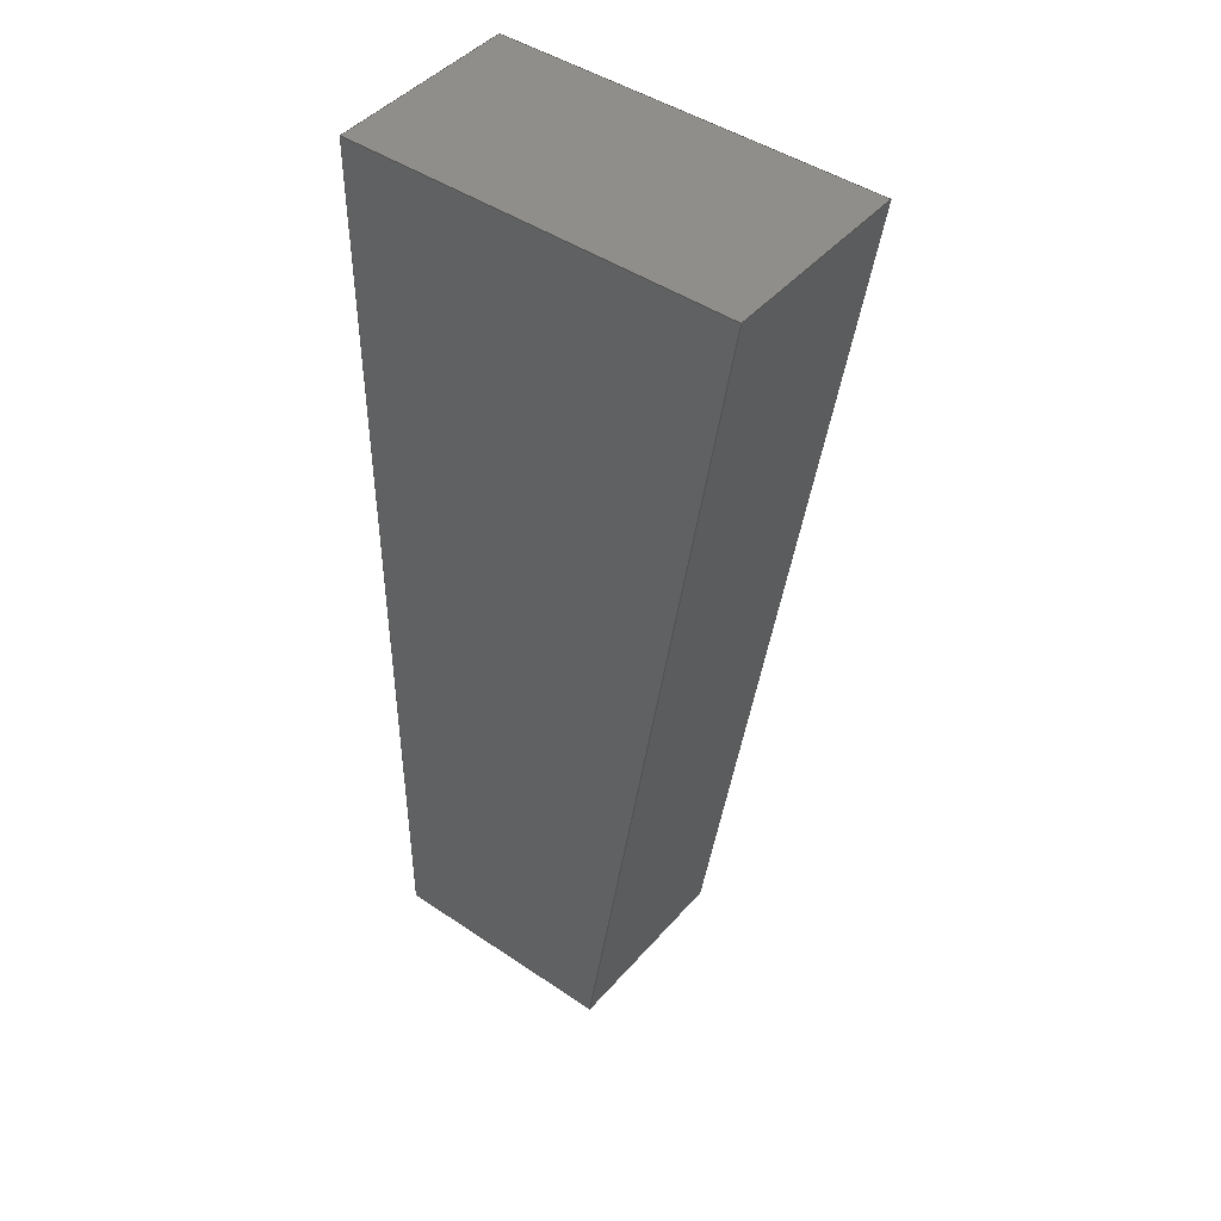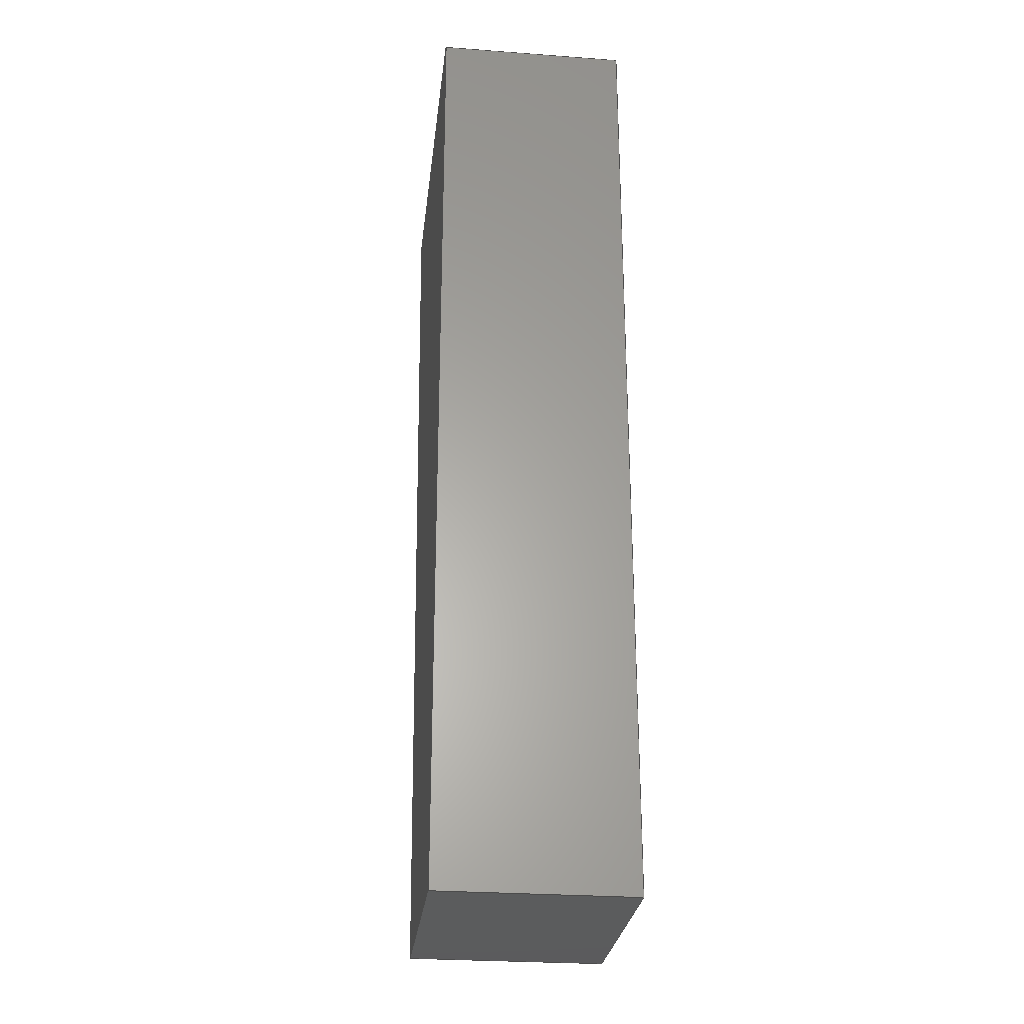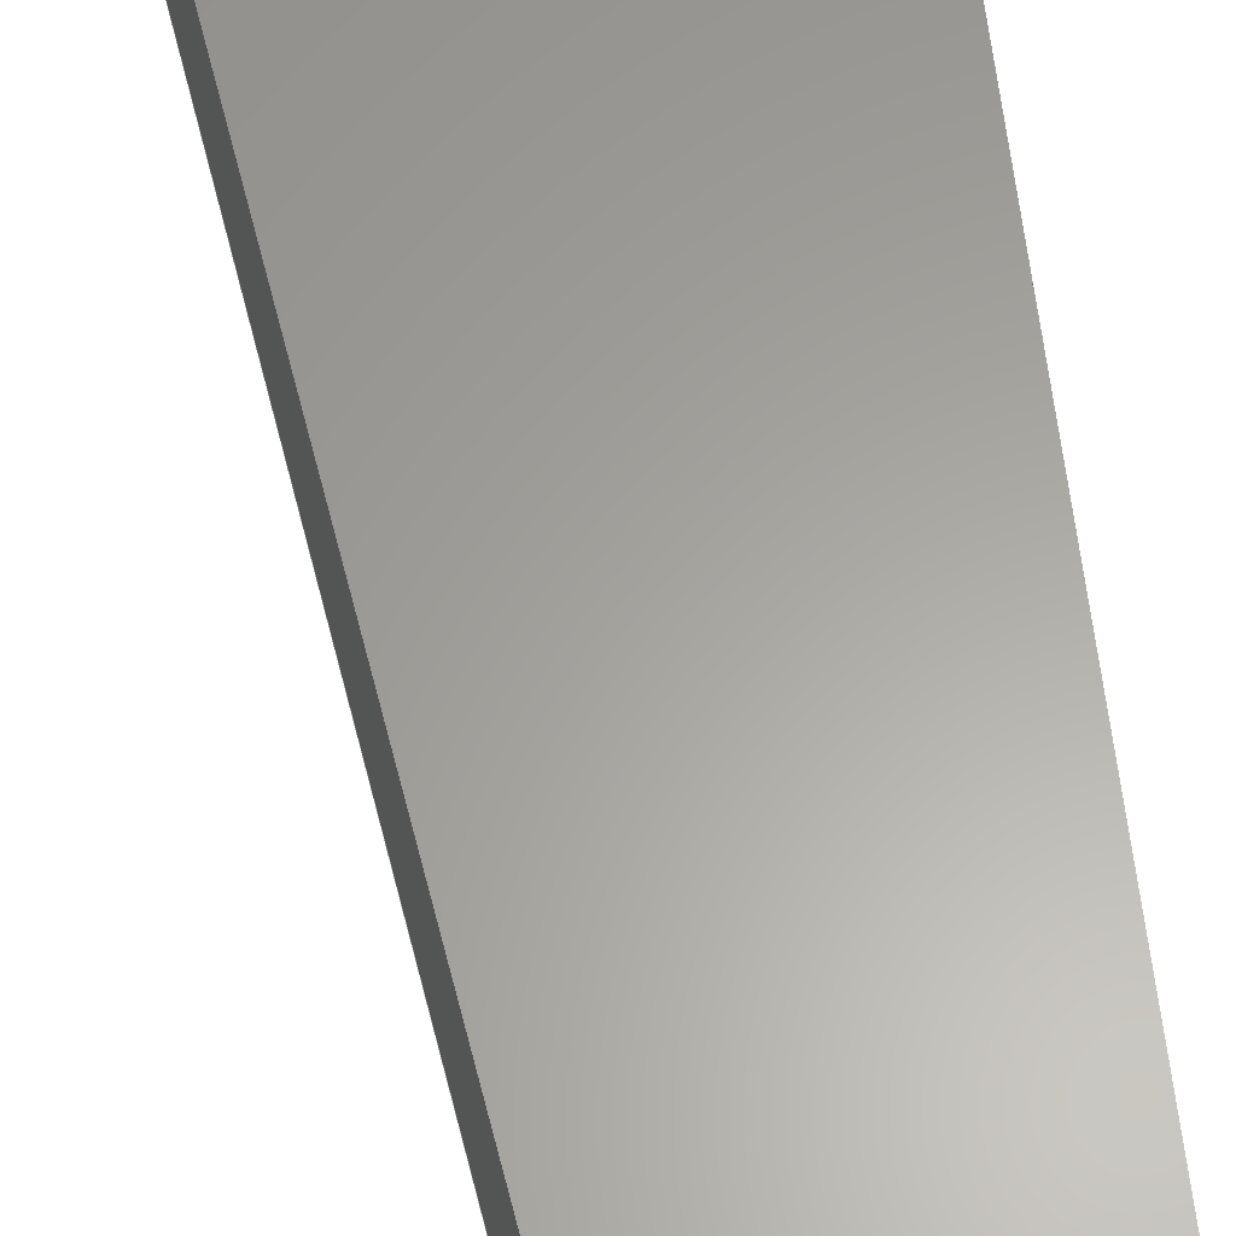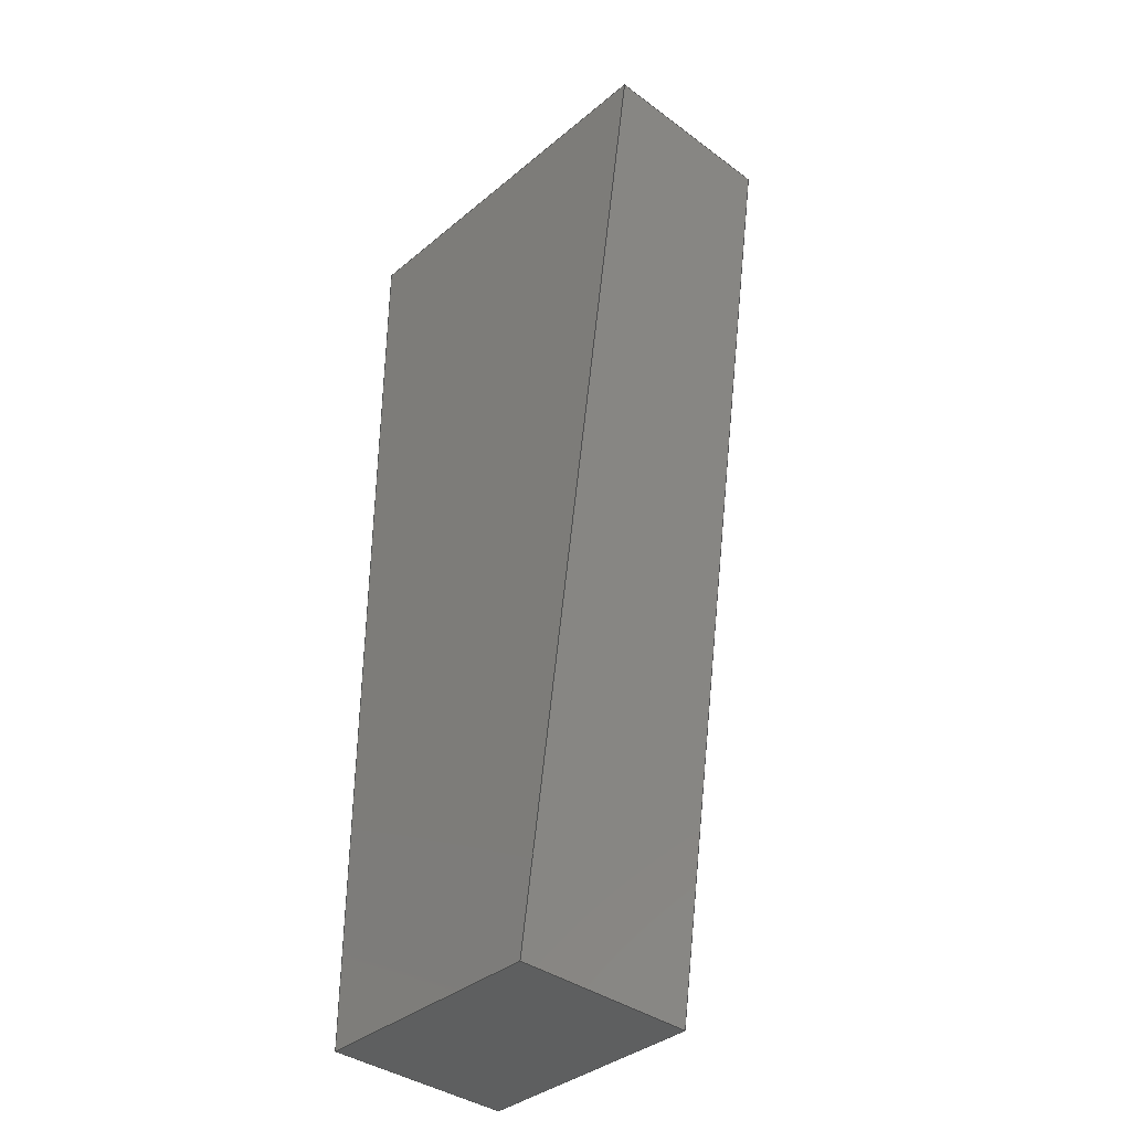
<metadata>
{"format":"step","ext":"step","renderer":"f3d","projection":"perspective","resolution":1024,"background":"white","views":[{"elev":45.1,"azim":-141.9,"up":"+Y"},{"elev":-27.5,"azim":83.5,"up":"+Y"},{"elev":61.7,"azim":-6.0,"up":"+Z"},{"elev":-37.4,"azim":-133.4,"up":"+Y"}]}
</metadata>
<code>
ISO-10303-21;
DATA;
#1 = EDGE_LOOP ( 'NONE', ( #157, #200, #183, #88 ) ) ;
#2 = EDGE_CURVE ( 'NONE', #138, #83, #44, .T. ) ;
#3 = EDGE_LOOP ( 'NONE', ( #15, #100, #72, #118 ) ) ;
#4 = COLOUR_RGB ( '',0.9373, 0.7373, 0.498 ) ;
#5 = ORIENTED_EDGE ( 'NONE', *, *, #171, .T. ) ;
#6 = PRODUCT_DEFINITION ( 'UNKNOWN', '', #60, #43 ) ;
#7 = CARTESIAN_POINT ( 'NONE',  ( -5, -6.123e-16, 4 ) ) ;
#8 = CARTESIAN_POINT ( 'NONE',  ( 0, 0, 0 ) ) ;
#9 = UNCERTAINTY_MEASURE_WITH_UNIT (LENGTH_MEASURE( 1e-05 ), #163, 'distance_accuracy_value', 'NONE');
#10 = DIRECTION ( 'NONE',  ( -1, -0, -0 ) ) ;
#11 = VECTOR ( 'NONE', #10, 1000 ) ;
#12 = CARTESIAN_POINT ( 'NONE',  ( -5.58e-16, 20, 4 ) ) ;
#13 = DIRECTION ( 'NONE',  ( 0.9889, 0.1483, -0 ) ) ;
#14 = DIRECTION ( 'NONE',  ( 0, 0, 1 ) ) ;
#15 = ORIENTED_EDGE ( 'NONE', *, *, #23, .T. ) ;
#16 = DIRECTION ( 'NONE',  ( -0, -0, -1 ) ) ;
#17 = DIRECTION ( 'NONE',  ( -1.225e-16, 1, 0 ) ) ;
#18 = DIRECTION ( 'NONE',  ( 2.79e-17, -1, 0 ) ) ;
#19 = DIRECTION ( 'NONE',  ( 0, 0, -1 ) ) ;
#20 = LINE ( 'NONE', #197, #91 ) ;
#21 = VECTOR ( 'NONE', #182, 1000 ) ;
#22 = DIRECTION ( 'NONE',  ( 1, 1.225e-16, -0 ) ) ;
#23 = EDGE_CURVE ( 'NONE', #170, #133, #104, .T. ) ;
#24 = CARTESIAN_POINT ( 'NONE',  ( 0, 0, 0 ) ) ;
#25 = APPLICATION_PROTOCOL_DEFINITION ( 'draft international standard', 'automotive_design', 1998, #187 ) ;
#26 = ORIENTED_EDGE ( 'NONE', *, *, #186, .T. ) ;
#27 = AXIS2_PLACEMENT_3D ( 'NONE', #47, #17, #102 ) ;
#28 = SURFACE_STYLE_FILL_AREA ( #169 ) ;
#29 = VERTEX_POINT ( 'NONE', #34 ) ;
#30 = ADVANCED_FACE ( 'NONE', ( #193 ), #105, .F. ) ;
#31 = DIRECTION ( 'NONE',  ( 0, -0, -1 ) ) ;
#32 = STYLED_ITEM ( 'NONE', ( #167 ), #97 ) ;
#33 = SURFACE_SIDE_STYLE ('',( #28 ) ) ;
#34 = CARTESIAN_POINT ( 'NONE',  ( -8, 20, 4 ) ) ;
#35 = CARTESIAN_POINT ( 'NONE',  ( -5, -6.123e-16, 4 ) ) ;
#36 = PRODUCT_DEFINITION_SHAPE ( 'NONE', 'NONE',  #6 ) ;
#37 = DIRECTION ( 'NONE',  ( -0, -0, -1 ) ) ;
#38 = VECTOR ( 'NONE', #90, 1000 ) ;
#39 = ORIENTED_EDGE ( 'NONE', *, *, #23, .F. ) ;
#40 = AXIS2_PLACEMENT_3D ( 'NONE', #89, #45, #31 ) ;
#41 = MANIFOLD_SOLID_BREP ( 'Boss-Extrude1', #81 ) ;
#42 = DIRECTION ( 'NONE',  ( -2.79e-17, 1, -0 ) ) ;
#43 = PRODUCT_DEFINITION_CONTEXT ( 'detailed design', #109, 'design' ) ;
#44 = LINE ( 'NONE', #7, #55 ) ;
#45 = DIRECTION ( 'NONE',  ( 0, -1, 0 ) ) ;
#46 = VECTOR ( 'NONE', #37, 1000 ) ;
#47 = CARTESIAN_POINT ( 'NONE',  ( 0, 0, 4 ) ) ;
#48 = LINE ( 'NONE', #79, #38 ) ;
#49 = CARTESIAN_POINT ( 'NONE',  ( 0, 0, 0 ) ) ;
#50 = LINE ( 'NONE', #161, #46 ) ;
#51 =( GEOMETRIC_REPRESENTATION_CONTEXT ( 3 ) GLOBAL_UNCERTAINTY_ASSIGNED_CONTEXT ( ( #156 ) ) GLOBAL_UNIT_ASSIGNED_CONTEXT ( ( #135, #59, #134 ) ) REPRESENTATION_CONTEXT ( 'NONE', 'WORKASPACE' ) );
#52 = SURFACE_STYLE_FILL_AREA ( #164 ) ;
#53 = VECTOR ( 'NONE', #22, 1000 ) ;
#54 = ADVANCED_FACE ( 'NONE', ( #57 ), #190, .F. ) ;
#55 = VECTOR ( 'NONE', #155, 1000 ) ;
#56 = ORIENTED_EDGE ( 'NONE', *, *, #165, .F. ) ;
#57 = FACE_OUTER_BOUND ( 'NONE', #136, .T. ) ;
#58 = CARTESIAN_POINT ( 'NONE',  ( 0, 0, 4 ) ) ;
#59 =( NAMED_UNIT ( * ) PLANE_ANGLE_UNIT ( ) SI_UNIT ( $, .RADIAN. ) );
#60 = PRODUCT_DEFINITION_FORMATION_WITH_SPECIFIED_SOURCE ( 'ANY', '', #174, .NOT_KNOWN. ) ;
#61 = DIRECTION ( 'NONE',  ( -1, 0, -0 ) ) ;
#62 = LINE ( 'NONE', #77, #75 ) ;
#63 = EDGE_CURVE ( 'NONE', #29, #132, #87, .T. ) ;
#64 = CARTESIAN_POINT ( 'NONE',  ( 0, 0, 4 ) ) ;
#65 = CARTESIAN_POINT ( 'NONE',  ( 0, 0, 0 ) ) ;
#66 = MECHANICAL_DESIGN_GEOMETRIC_PRESENTATION_REPRESENTATION (  '', ( #137 ), #51 ) ;
#67 = AXIS2_PLACEMENT_3D ( 'NONE', #64, #19, #125 ) ;
#68 = SHAPE_DEFINITION_REPRESENTATION ( #36, #97 ) ;
#69 = ORIENTED_EDGE ( 'NONE', *, *, #171, .F. ) ;
#70 = VERTEX_POINT ( 'NONE', #58 ) ;
#71 = ADVANCED_FACE ( 'NONE', ( #121 ), #191, .T. ) ;
#72 = ORIENTED_EDGE ( 'NONE', *, *, #201, .F. ) ;
#73 = EDGE_LOOP ( 'NONE', ( #39, #56, #172, #69 ) ) ;
#74 = EDGE_LOOP ( 'NONE', ( #119, #26, #184, #101 ) ) ;
#75 = VECTOR ( 'NONE', #108, 1000 ) ;
#76 = DIRECTION ( 'NONE',  ( -0.1483, 0.9889, 0 ) ) ;
#77 = CARTESIAN_POINT ( 'NONE',  ( -5, -6.123e-16, 0 ) ) ;
#78 =( GEOMETRIC_REPRESENTATION_CONTEXT ( 3 ) GLOBAL_UNCERTAINTY_ASSIGNED_CONTEXT ( ( #9 ) ) GLOBAL_UNIT_ASSIGNED_CONTEXT ( ( #163, #148, #117 ) ) REPRESENTATION_CONTEXT ( 'NONE', 'WORKASPACE' ) );
#79 = CARTESIAN_POINT ( 'NONE',  ( 0, 0, 4 ) ) ;
#80 = LINE ( 'NONE', #110, #168 ) ;
#81 = CLOSED_SHELL ( 'NONE', ( #147, #54, #150, #30, #92, #71 ) ) ;
#82 = PRODUCT_CONTEXT ( 'NONE', #187, 'mechanical' ) ;
#83 = VERTEX_POINT ( 'NONE', #196 ) ;
#84 = ORIENTED_EDGE ( 'NONE', *, *, #63, .F. ) ;
#85 = SURFACE_STYLE_USAGE ( .BOTH. , #33 ) ;
#86 = AXIS2_PLACEMENT_3D ( 'NONE', #8, #95, #61 ) ;
#87 = LINE ( 'NONE', #154, #129 ) ;
#88 = ORIENTED_EDGE ( 'NONE', *, *, #63, .T. ) ;
#89 = CARTESIAN_POINT ( 'NONE',  ( -8, 20, 4 ) ) ;
#90 = DIRECTION ( 'NONE',  ( 1, 1.225e-16, -0 ) ) ;
#91 = VECTOR ( 'NONE', #123, 1000 ) ;
#92 = ADVANCED_FACE ( 'NONE', ( #158 ), #160, .F. ) ;
#93 = CARTESIAN_POINT ( 'NONE',  ( -8, 20, 0 ) ) ;
#94 = CARTESIAN_POINT ( 'NONE',  ( -5.58e-16, 20, 4 ) ) ;
#95 = DIRECTION ( 'NONE',  ( 0, 0, -1 ) ) ;
#96 = EDGE_CURVE ( 'NONE', #173, #133, #50, .T. ) ;
#97 = ADVANCED_BREP_SHAPE_REPRESENTATION ( 'WIG_single', ( #41, #202 ), #143 ) ;
#98 = AXIS2_PLACEMENT_3D ( 'NONE', #180, #13, #76 ) ;
#99 = DIRECTION ( 'NONE',  ( 1, 0, 0 ) ) ;
#100 = ORIENTED_EDGE ( 'NONE', *, *, #96, .F. ) ;
#101 = ORIENTED_EDGE ( 'NONE', *, *, #131, .T. ) ;
#102 = DIRECTION ( 'NONE',  ( -1, -1.225e-16, 0 ) ) ;
#103 = PRODUCT_RELATED_PRODUCT_CATEGORY ( 'part', '', ( #174 ) ) ;
#104 = LINE ( 'NONE', #175, #177 ) ;
#105 = PLANE ( 'NONE',  #27 ) ;
#106 = ORIENTED_EDGE ( 'NONE', *, *, #165, .T. ) ;
#107 = ORIENTED_EDGE ( 'NONE', *, *, #126, .F. ) ;
#108 = DIRECTION ( 'NONE',  ( 0.1483, -0.9889, -0 ) ) ;
#109 = APPLICATION_CONTEXT ( 'automotive_design' ) ;
#110 = CARTESIAN_POINT ( 'NONE',  ( 0, 0, 4 ) ) ;
#111 = AXIS2_PLACEMENT_3D ( 'NONE', #94, #114, #18 ) ;
#112 = CARTESIAN_POINT ( 'NONE',  ( -5.58e-16, 20, 0 ) ) ;
#113 = CARTESIAN_POINT ( 'NONE',  ( -8, 20, 4 ) ) ;
#114 = DIRECTION ( 'NONE',  ( -1, -2.79e-17, 0 ) ) ;
#115 = ORIENTED_EDGE ( 'NONE', *, *, #96, .T. ) ;
#116 = PRESENTATION_LAYER_ASSIGNMENT (  '', '', ( #32 ) ) ;
#117 =( NAMED_UNIT ( * ) SI_UNIT ( $, .STERADIAN. ) SOLID_ANGLE_UNIT ( ) );
#118 = ORIENTED_EDGE ( 'NONE', *, *, #126, .T. ) ;
#119 = ORIENTED_EDGE ( 'NONE', *, *, #201, .T. ) ;
#120 = EDGE_CURVE ( 'NONE', #29, #138, #20, .T. ) ;
#121 = FACE_OUTER_BOUND ( 'NONE', #73, .T. ) ;
#122 = DIRECTION ( 'NONE',  ( -0, -0, -1 ) ) ;
#123 = DIRECTION ( 'NONE',  ( 0.1483, -0.9889, -0 ) ) ;
#124 = DIRECTION ( 'NONE',  ( -1, -0, -0 ) ) ;
#125 = DIRECTION ( 'NONE',  ( -1, 0, -0 ) ) ;
#126 = EDGE_CURVE ( 'NONE', #70, #170, #80, .T. ) ;
#127 = LINE ( 'NONE', #93, #11 ) ;
#128 = SURFACE_SIDE_STYLE ('',( #52 ) ) ;
#129 = VECTOR ( 'NONE', #16, 1000 ) ;
#130 = ORIENTED_EDGE ( 'NONE', *, *, #186, .F. ) ;
#131 = EDGE_CURVE ( 'NONE', #138, #70, #48, .T. ) ;
#132 = VERTEX_POINT ( 'NONE', #178 ) ;
#133 = VERTEX_POINT ( 'NONE', #112 ) ;
#134 =( NAMED_UNIT ( * ) SI_UNIT ( $, .STERADIAN. ) SOLID_ANGLE_UNIT ( ) );
#135 =( LENGTH_UNIT ( ) NAMED_UNIT ( * ) SI_UNIT ( .MILLI., .METRE. ) );
#136 = EDGE_LOOP ( 'NONE', ( #5, #84, #130, #115 ) ) ;
#137 = STYLED_ITEM ( 'NONE', ( #152 ), #41 ) ;
#138 = VERTEX_POINT ( 'NONE', #35 ) ;
#139 = EDGE_CURVE ( 'NONE', #132, #83, #62, .T. ) ;
#140 = LINE ( 'NONE', #141, #21 ) ;
#141 = CARTESIAN_POINT ( 'NONE',  ( -5.58e-16, 20, 4 ) ) ;
#142 = FACE_OUTER_BOUND ( 'NONE', #3, .T. ) ;
#143 =( GEOMETRIC_REPRESENTATION_CONTEXT ( 3 ) GLOBAL_UNCERTAINTY_ASSIGNED_CONTEXT ( ( #179 ) ) GLOBAL_UNIT_ASSIGNED_CONTEXT ( ( #159, #181, #176 ) ) REPRESENTATION_CONTEXT ( 'NONE', 'WORKASPACE' ) );
#144 = PLANE ( 'NONE',  #98 ) ;
#145 = LINE ( 'NONE', #113, #151 ) ;
#146 = SURFACE_STYLE_USAGE ( .BOTH. , #128 ) ;
#147 = ADVANCED_FACE ( 'NONE', ( #142 ), #198, .F. ) ;
#148 =( NAMED_UNIT ( * ) PLANE_ANGLE_UNIT ( ) SI_UNIT ( $, .RADIAN. ) );
#149 = ORIENTED_EDGE ( 'NONE', *, *, #131, .F. ) ;
#150 = ADVANCED_FACE ( 'NONE', ( #195 ), #144, .F. ) ;
#151 = VECTOR ( 'NONE', #124, 1000 ) ;
#152 = PRESENTATION_STYLE_ASSIGNMENT (( #85 ) ) ;
#153 = COLOUR_RGB ( '',0.9373, 0.7373, 0.498 ) ;
#154 = CARTESIAN_POINT ( 'NONE',  ( -8, 20, 4 ) ) ;
#155 = DIRECTION ( 'NONE',  ( -0, -0, -1 ) ) ;
#156 = UNCERTAINTY_MEASURE_WITH_UNIT (LENGTH_MEASURE( 1e-05 ), #135, 'distance_accuracy_value', 'NONE');
#157 = ORIENTED_EDGE ( 'NONE', *, *, #139, .T. ) ;
#158 = FACE_OUTER_BOUND ( 'NONE', #74, .T. ) ;
#159 =( LENGTH_UNIT ( ) NAMED_UNIT ( * ) SI_UNIT ( .MILLI., .METRE. ) );
#160 = PLANE ( 'NONE',  #67 ) ;
#161 = CARTESIAN_POINT ( 'NONE',  ( -5.58e-16, 20, 4 ) ) ;
#162 = FILL_AREA_STYLE_COLOUR ( '', #153 ) ;
#163 =( LENGTH_UNIT ( ) NAMED_UNIT ( * ) SI_UNIT ( .MILLI., .METRE. ) );
#164 = FILL_AREA_STYLE ('',( #162 ) ) ;
#165 = EDGE_CURVE ( 'NONE', #83, #170, #194, .T. ) ;
#166 = ORIENTED_EDGE ( 'NONE', *, *, #2, .T. ) ;
#167 = PRESENTATION_STYLE_ASSIGNMENT (( #146 ) ) ;
#168 = VECTOR ( 'NONE', #122, 1000 ) ;
#169 = FILL_AREA_STYLE ('',( #189 ) ) ;
#170 = VERTEX_POINT ( 'NONE', #49 ) ;
#171 = EDGE_CURVE ( 'NONE', #133, #132, #127, .T. ) ;
#172 = ORIENTED_EDGE ( 'NONE', *, *, #139, .F. ) ;
#173 = VERTEX_POINT ( 'NONE', #12 ) ;
#174 = PRODUCT ( 'WIG_single', 'WIG_single', '', ( #82 ) ) ;
#175 = CARTESIAN_POINT ( 'NONE',  ( -5.58e-16, 20, 0 ) ) ;
#176 =( NAMED_UNIT ( * ) SI_UNIT ( $, .STERADIAN. ) SOLID_ANGLE_UNIT ( ) );
#177 = VECTOR ( 'NONE', #42, 1000 ) ;
#178 = CARTESIAN_POINT ( 'NONE',  ( -8, 20, 0 ) ) ;
#179 = UNCERTAINTY_MEASURE_WITH_UNIT (LENGTH_MEASURE( 1e-05 ), #159, 'distance_accuracy_value', 'NONE');
#180 = CARTESIAN_POINT ( 'NONE',  ( -5, -6.123e-16, 4 ) ) ;
#181 =( NAMED_UNIT ( * ) PLANE_ANGLE_UNIT ( ) SI_UNIT ( $, .RADIAN. ) );
#182 = DIRECTION ( 'NONE',  ( -2.79e-17, 1, -0 ) ) ;
#183 = ORIENTED_EDGE ( 'NONE', *, *, #120, .F. ) ;
#184 = ORIENTED_EDGE ( 'NONE', *, *, #120, .T. ) ;
#185 = PRESENTATION_LAYER_ASSIGNMENT (  '', '', ( #137 ) ) ;
#186 = EDGE_CURVE ( 'NONE', #173, #29, #145, .T. ) ;
#187 = APPLICATION_CONTEXT ( 'automotive_design' ) ;
#188 = EDGE_LOOP ( 'NONE', ( #106, #107, #149, #166 ) ) ;
#189 = FILL_AREA_STYLE_COLOUR ( '', #4 ) ;
#190 = PLANE ( 'NONE',  #40 ) ;
#191 = PLANE ( 'NONE',  #86 ) ;
#192 = MECHANICAL_DESIGN_GEOMETRIC_PRESENTATION_REPRESENTATION (  '', ( #32 ), #78 ) ;
#193 = FACE_OUTER_BOUND ( 'NONE', #188, .T. ) ;
#194 = LINE ( 'NONE', #65, #53 ) ;
#195 = FACE_OUTER_BOUND ( 'NONE', #1, .T. ) ;
#196 = CARTESIAN_POINT ( 'NONE',  ( -5, -6.123e-16, 0 ) ) ;
#197 = CARTESIAN_POINT ( 'NONE',  ( -5, -6.123e-16, 4 ) ) ;
#198 = PLANE ( 'NONE',  #111 ) ;
#199 = APPLICATION_PROTOCOL_DEFINITION ( 'draft international standard', 'automotive_design', 1998, #109 ) ;
#200 = ORIENTED_EDGE ( 'NONE', *, *, #2, .F. ) ;
#201 = EDGE_CURVE ( 'NONE', #70, #173, #140, .T. ) ;
#202 = AXIS2_PLACEMENT_3D ( 'NONE', #24, #14, #99 ) ;
ENDSEC;
END-ISO-10303-21;

</code>
